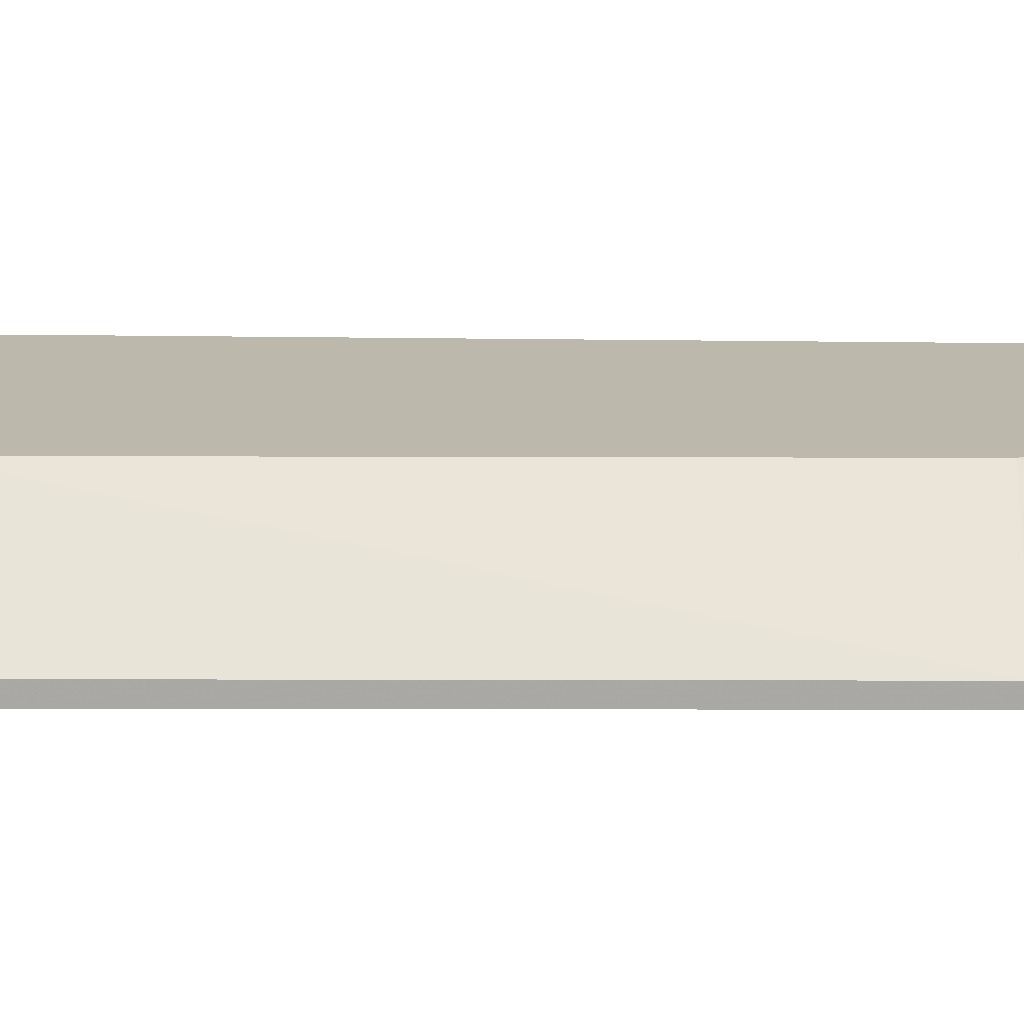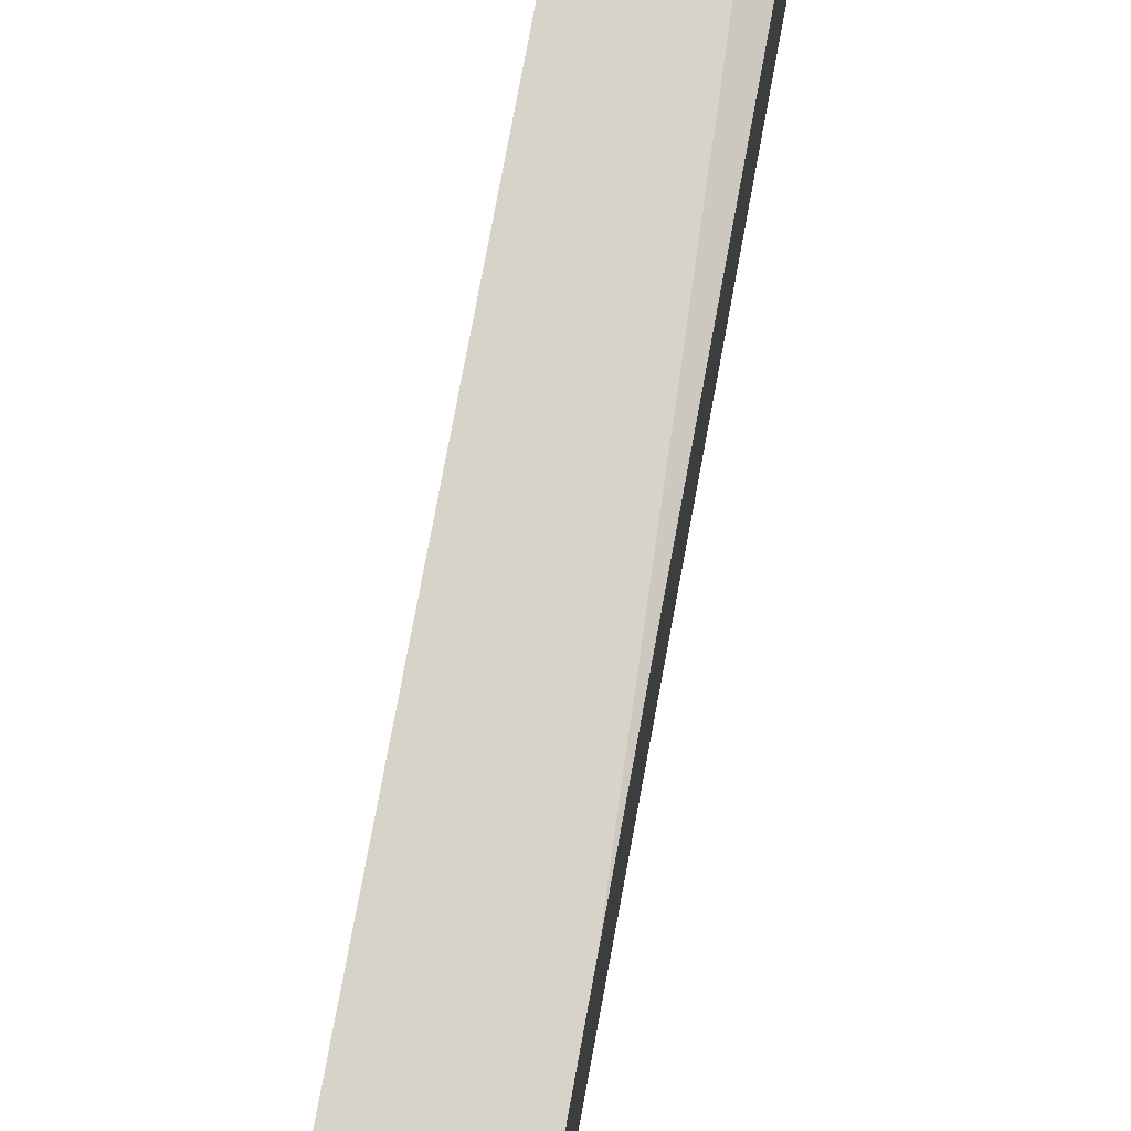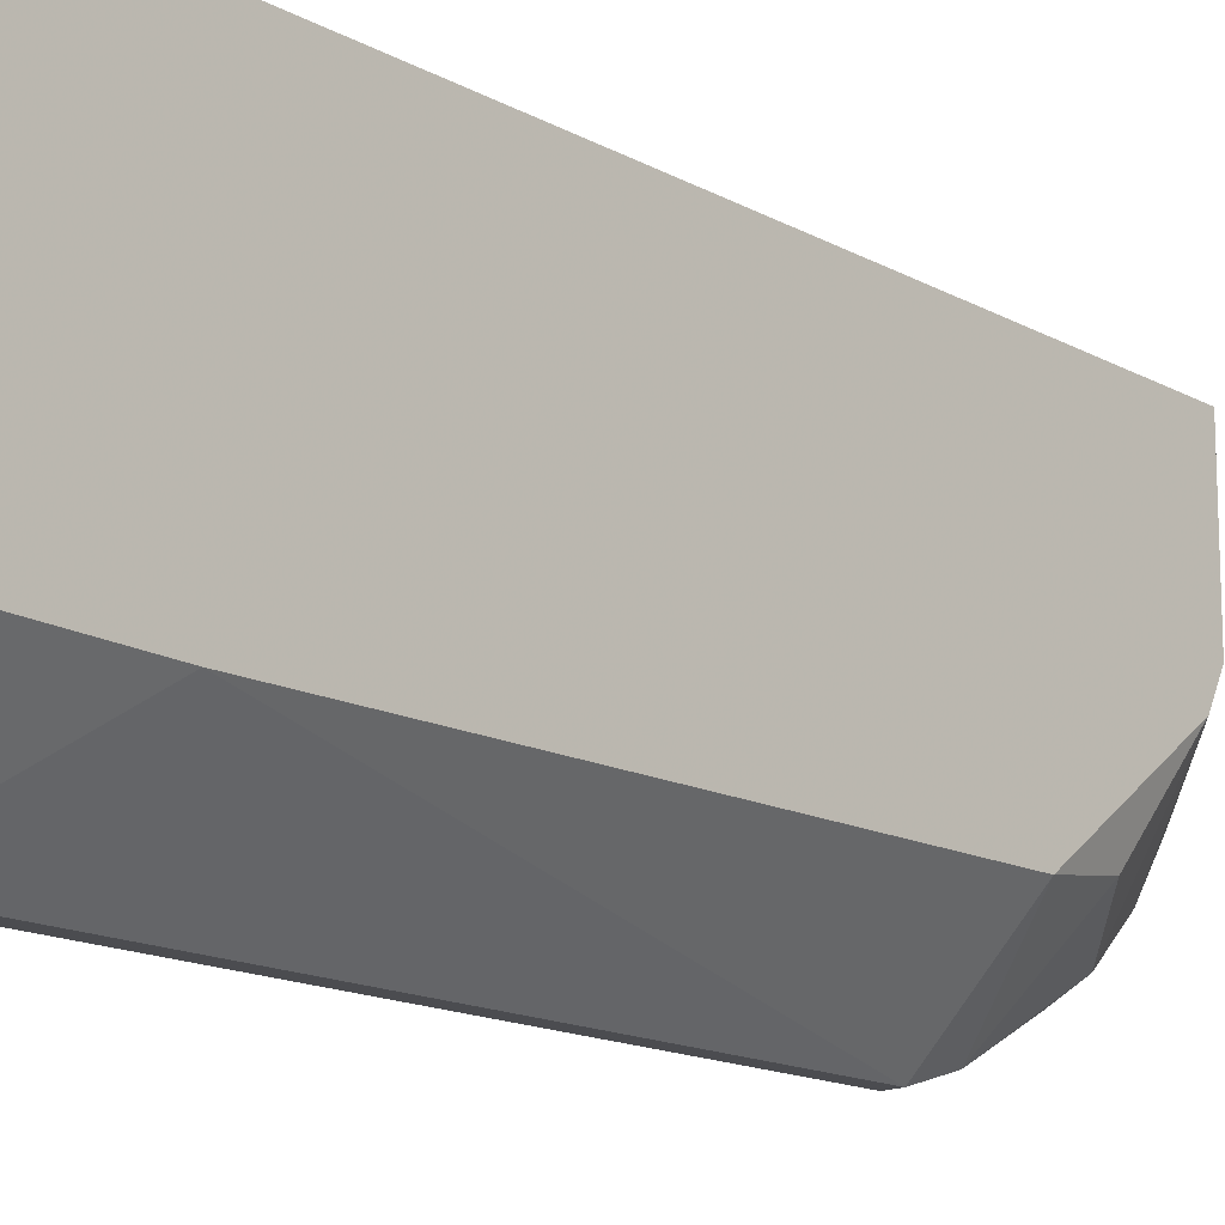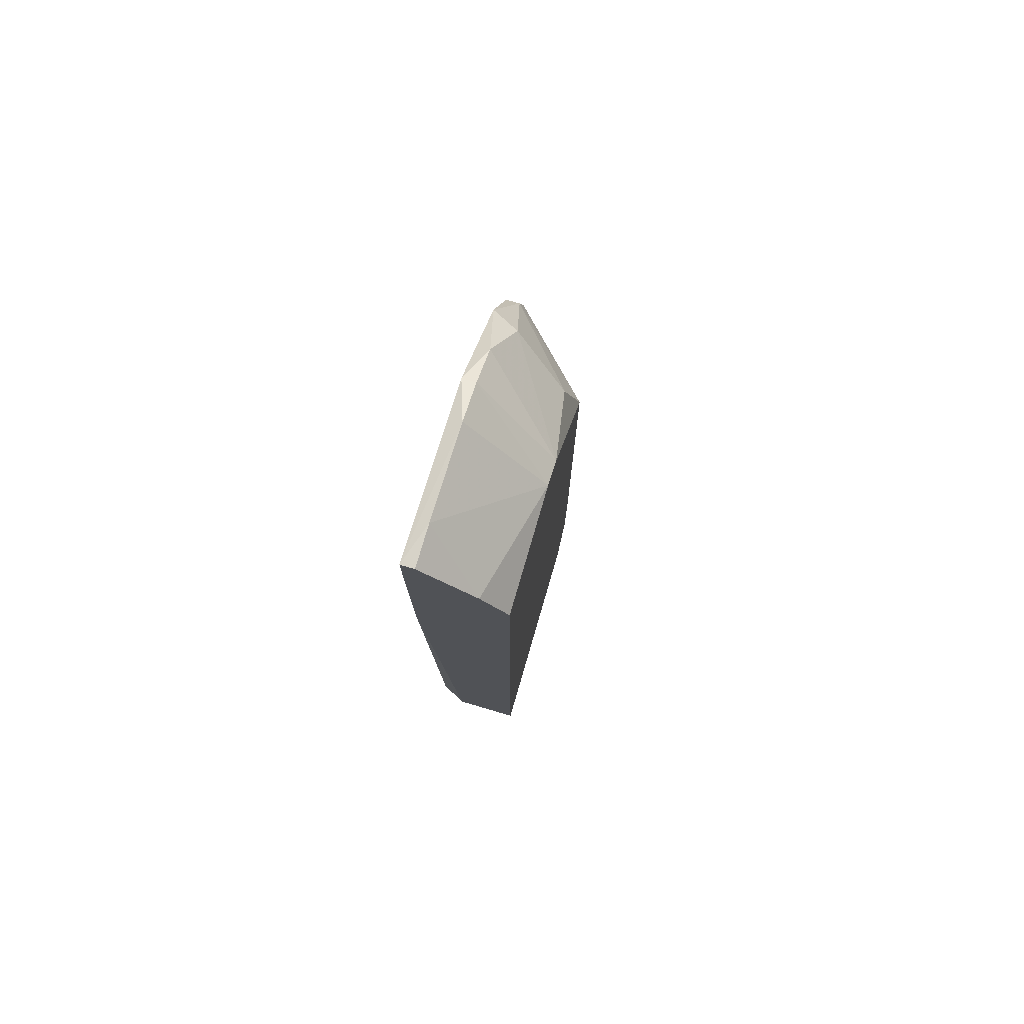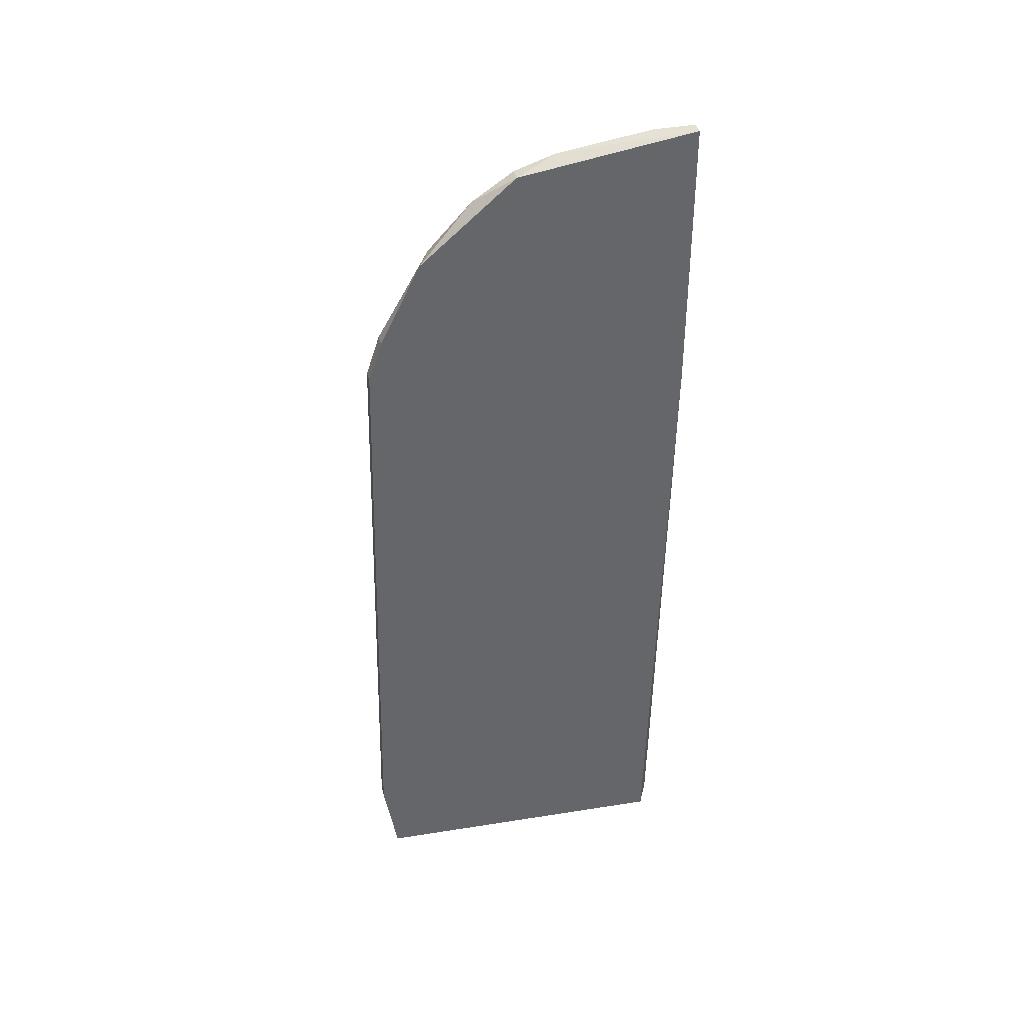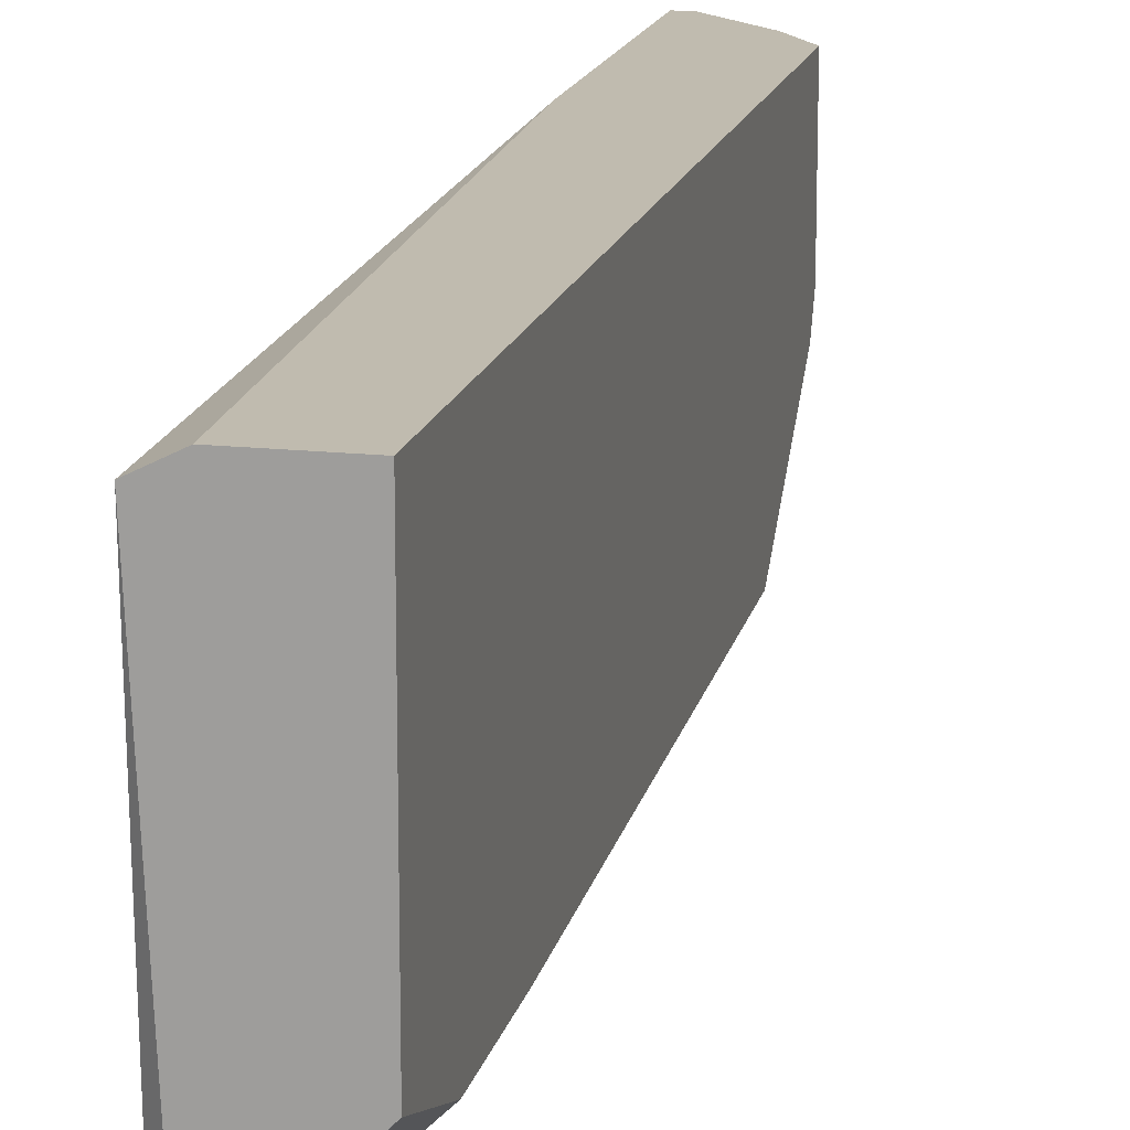
<metadata>
{"format":"obj","ext":"obj","renderer":"f3d","projection":"perspective","resolution":1024,"background":"white","views":[{"elev":-75.1,"azim":89.5,"up":"+Z"},{"elev":77.0,"azim":-169.5,"up":"+Z"},{"elev":-16.2,"azim":41.1,"up":"+Z"},{"elev":77.2,"azim":16.3,"up":"+Y"},{"elev":38.5,"azim":-103.5,"up":"+Y"},{"elev":16.1,"azim":12.7,"up":"+Z"}]}
</metadata>
<code>
v 0.002409 0.04852 -0.03836
v 0.002409 -0.02726 -0.03948
v 0.002409 0.03292 -0.06399
v 0.002409 0.02623 -0.03836
v 0.002409 -0.01945 -0.06622
v 0.002409 -0.02613 -0.06511
v 0.002409 0.04629 -0.05285
v 0.002409 0.03961 -0.06065
v 0.002409 0.02958 -0.06511
v 0.004639 -0.02726 -0.03836
v 0.004639 0.03961 -0.05954
v 0.009096 0.03515 -0.05731
v 0.003524 0.04852 -0.04171
v 0.003524 0.04852 -0.03836
v 0.003524 -0.02726 -0.06399
v 0.003524 0.03292 -0.06399
v 0.003524 0.04407 -0.05619
v 0.003524 0.0474 -0.04951
v 0.003524 -0.01945 -0.06622
v 0.003524 -0.02613 -0.06511
v 0.003524 0.04629 -0.05285
v 0.003524 0.02958 -0.06511
v 0.007981 0.04407 -0.03836
v 0.01021 -0.01165 -0.05954
v 0.01021 -0.02726 -0.05731
v 0.01021 -0.02726 -0.03836
v 0.01021 0.04072 -0.0484
v 0.01021 0.04072 -0.03836
v 0.01021 0.03961 -0.05063
v 0.01021 0.02958 -0.05842
v 0.01021 -0.02056 -0.05954
f 11 8 17
f 2 3 6
f 28 25 30
f 2 25 26
f 28 14 26
f 25 28 26
f 3 2 7
f 14 13 1
f 26 14 1
f 7 2 1
f 28 30 29
f 30 25 31
f 2 26 10
f 26 1 10
f 25 2 15
f 2 6 15
f 6 3 5
f 19 6 5
f 22 19 5
f 30 31 24
f 31 19 24
f 22 30 24
f 19 22 24
f 28 29 27
f 29 21 27
f 29 30 12
f 11 29 12
f 6 19 20
f 31 25 20
f 19 31 20
f 25 15 20
f 15 6 20
f 3 7 8
f 13 14 23
f 14 28 23
f 27 13 23
f 28 27 23
f 3 22 9
f 5 3 9
f 22 5 9
f 1 2 4
f 2 10 4
f 10 1 4
f 22 3 16
f 30 22 16
f 12 30 16
f 11 12 16
f 3 8 16
f 8 11 16
f 1 13 18
f 7 1 18
f 21 7 18
f 13 27 18
f 27 21 18
f 29 11 17
f 7 21 17
f 21 29 17
f 8 7 17

</code>
